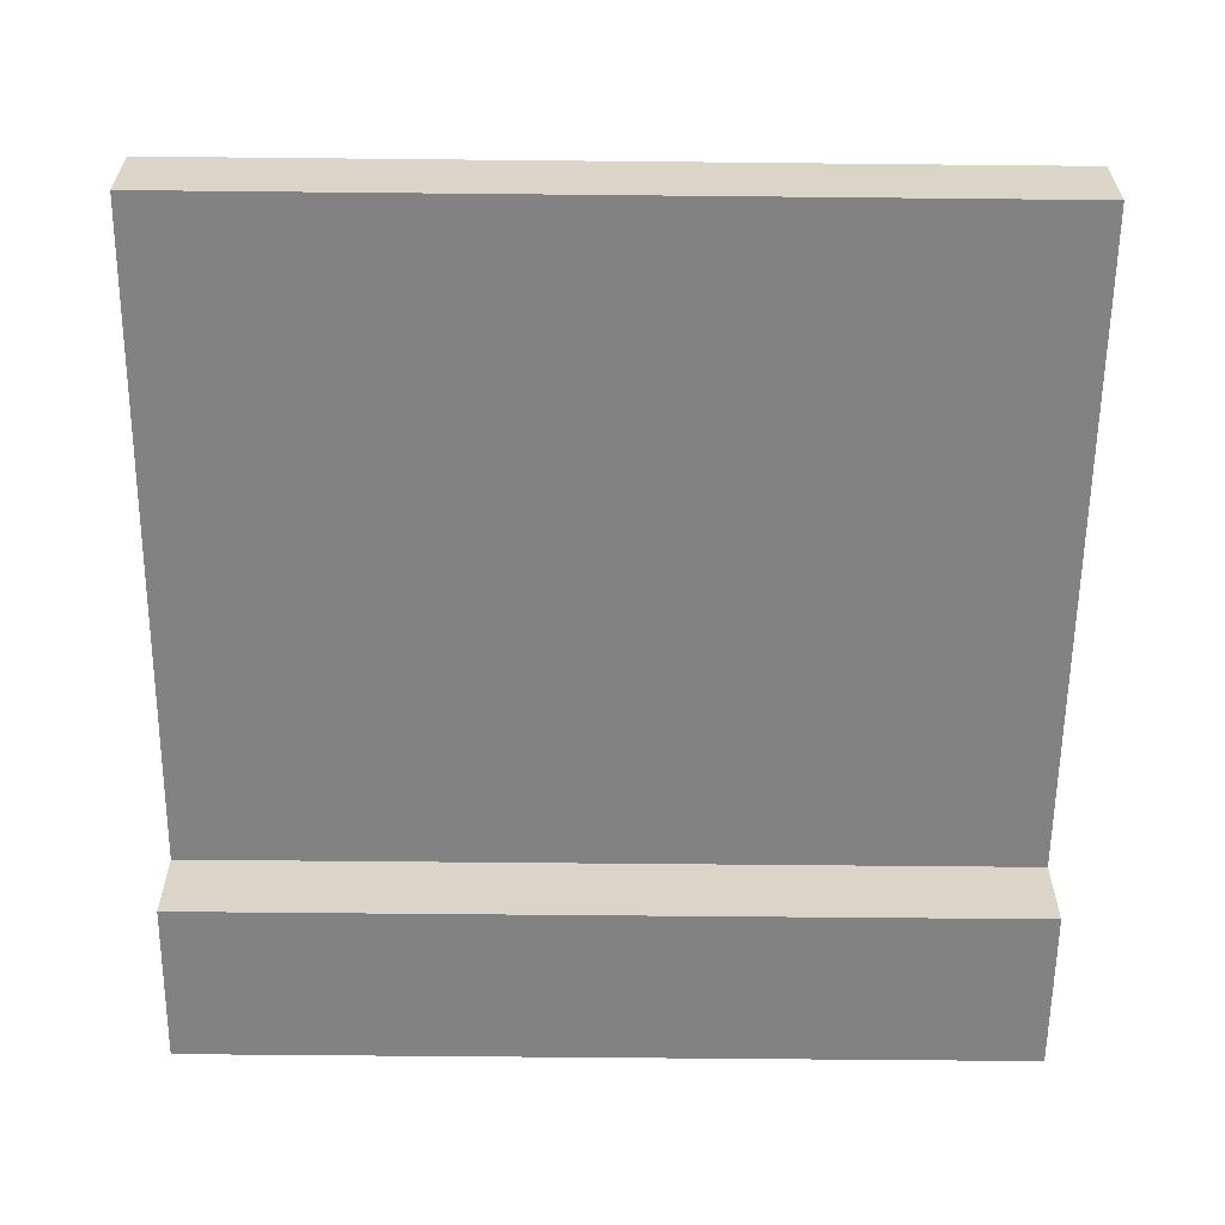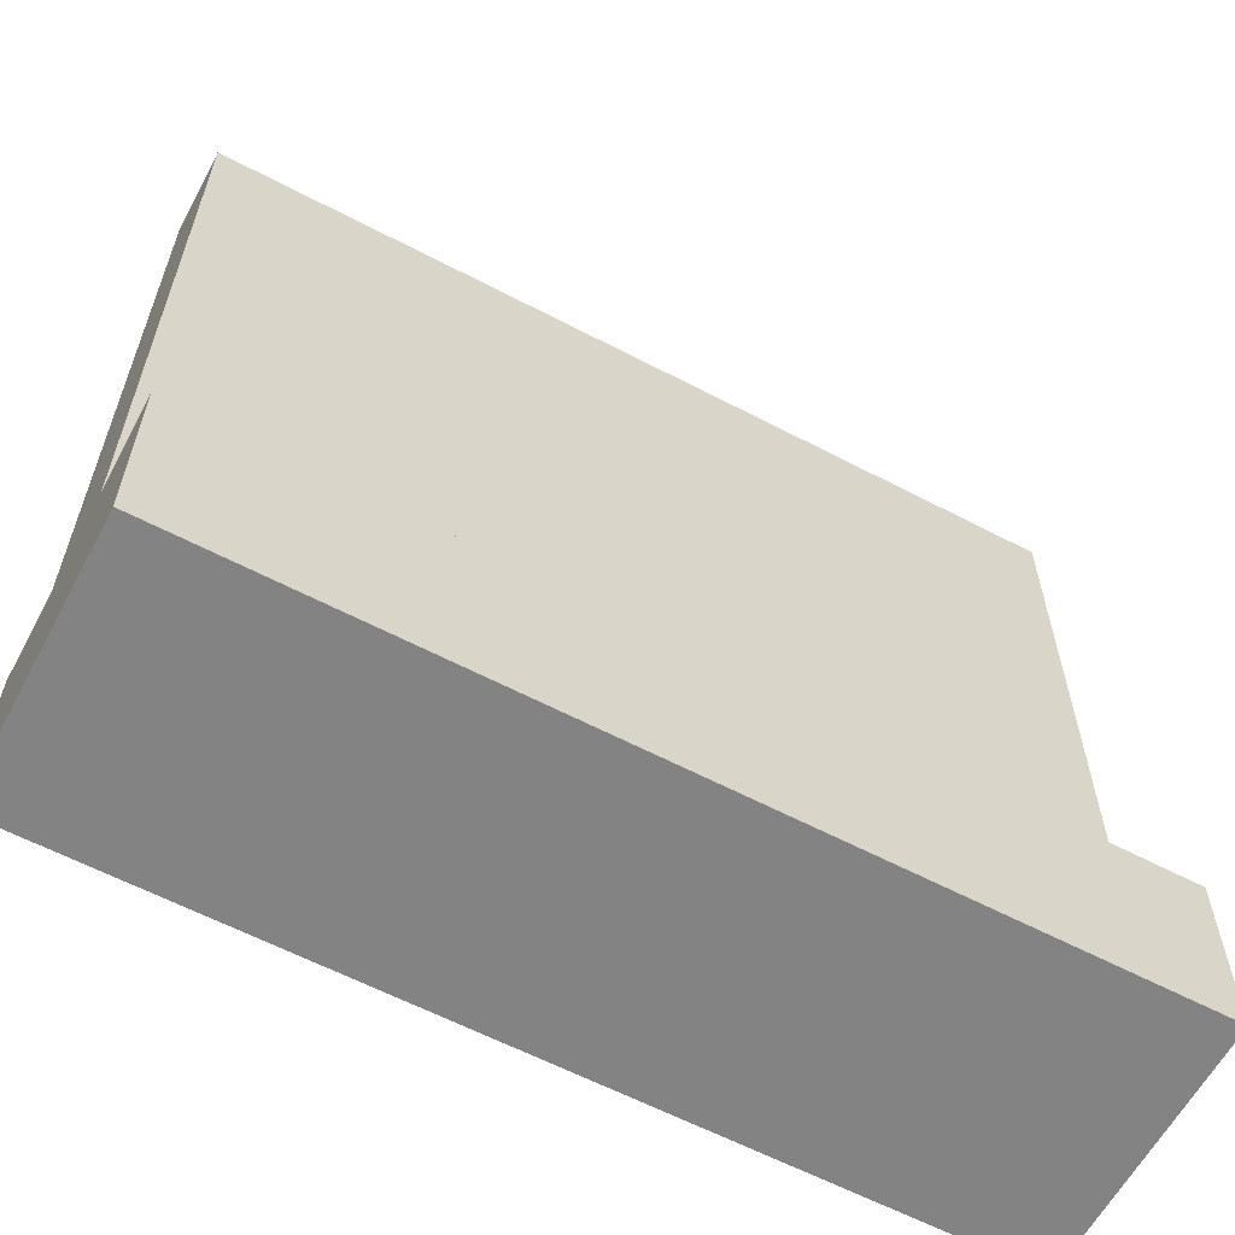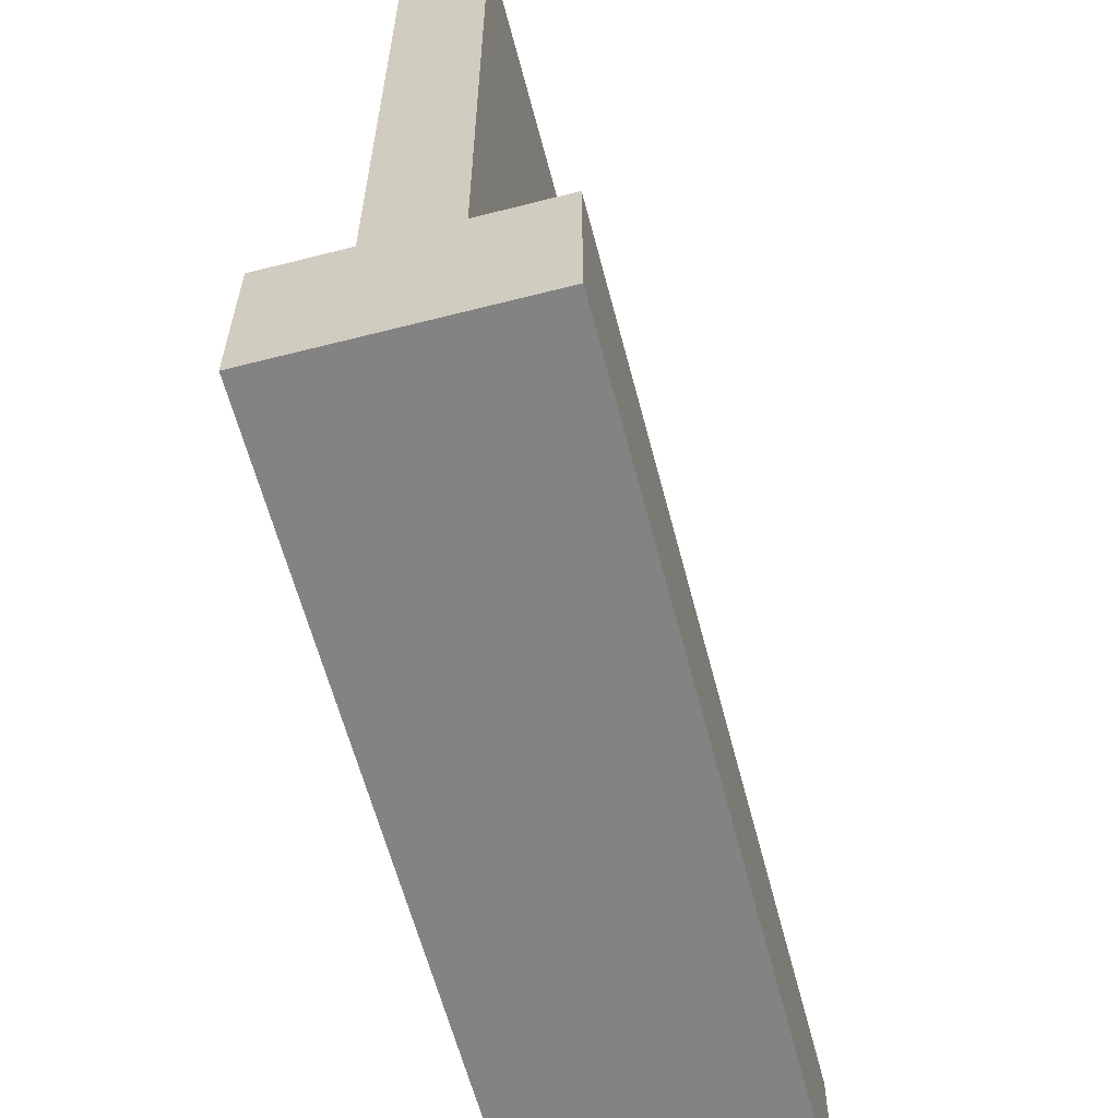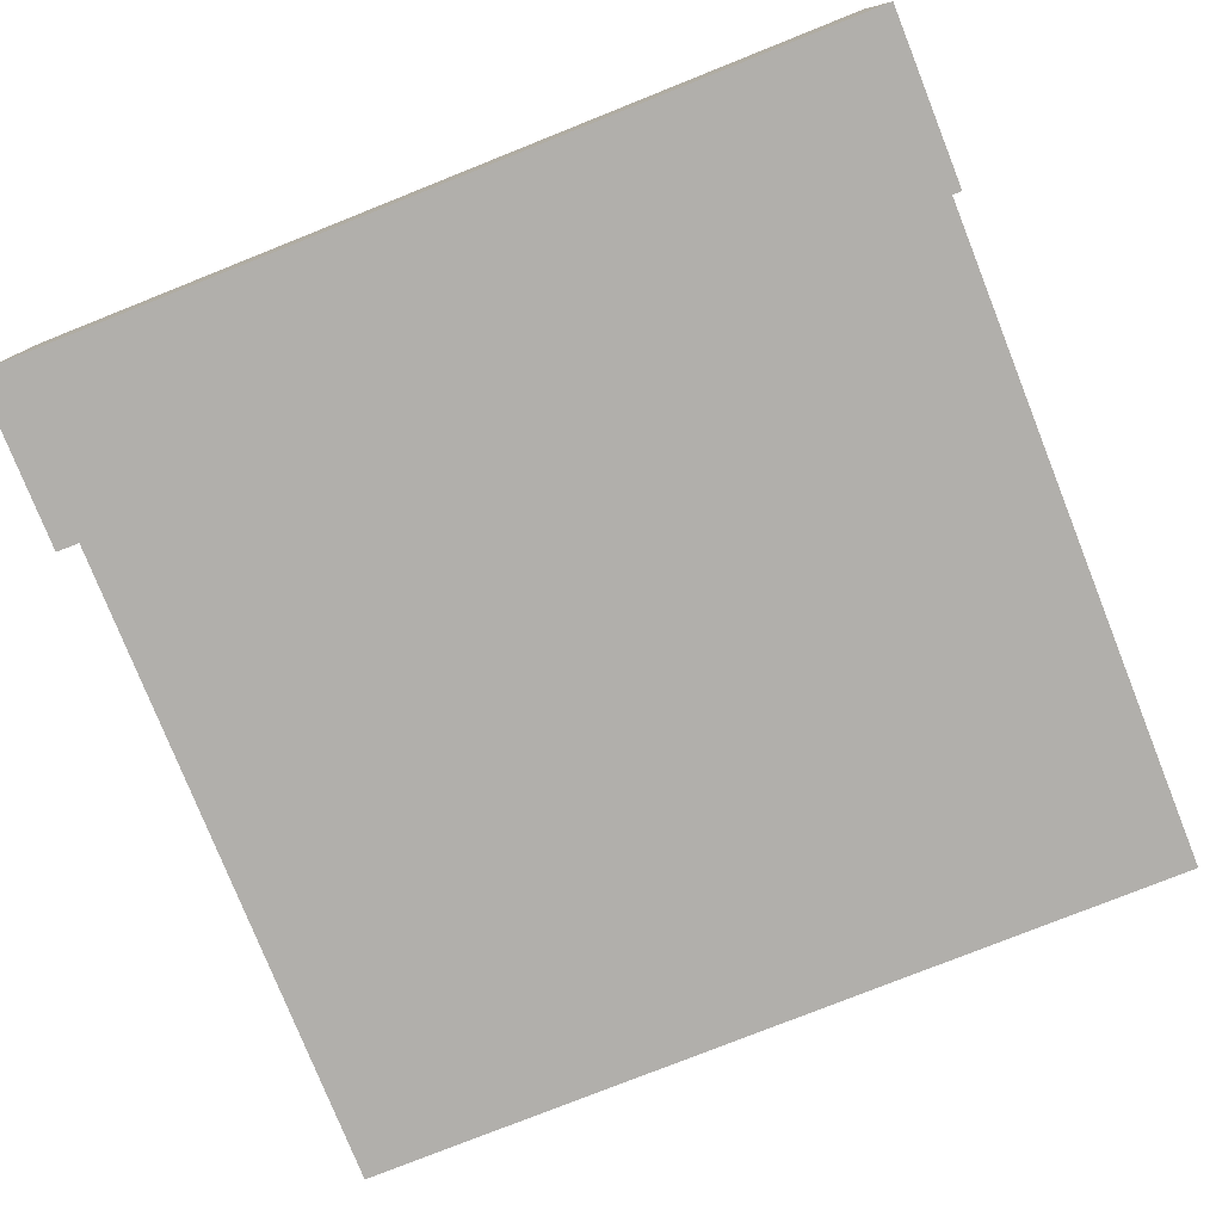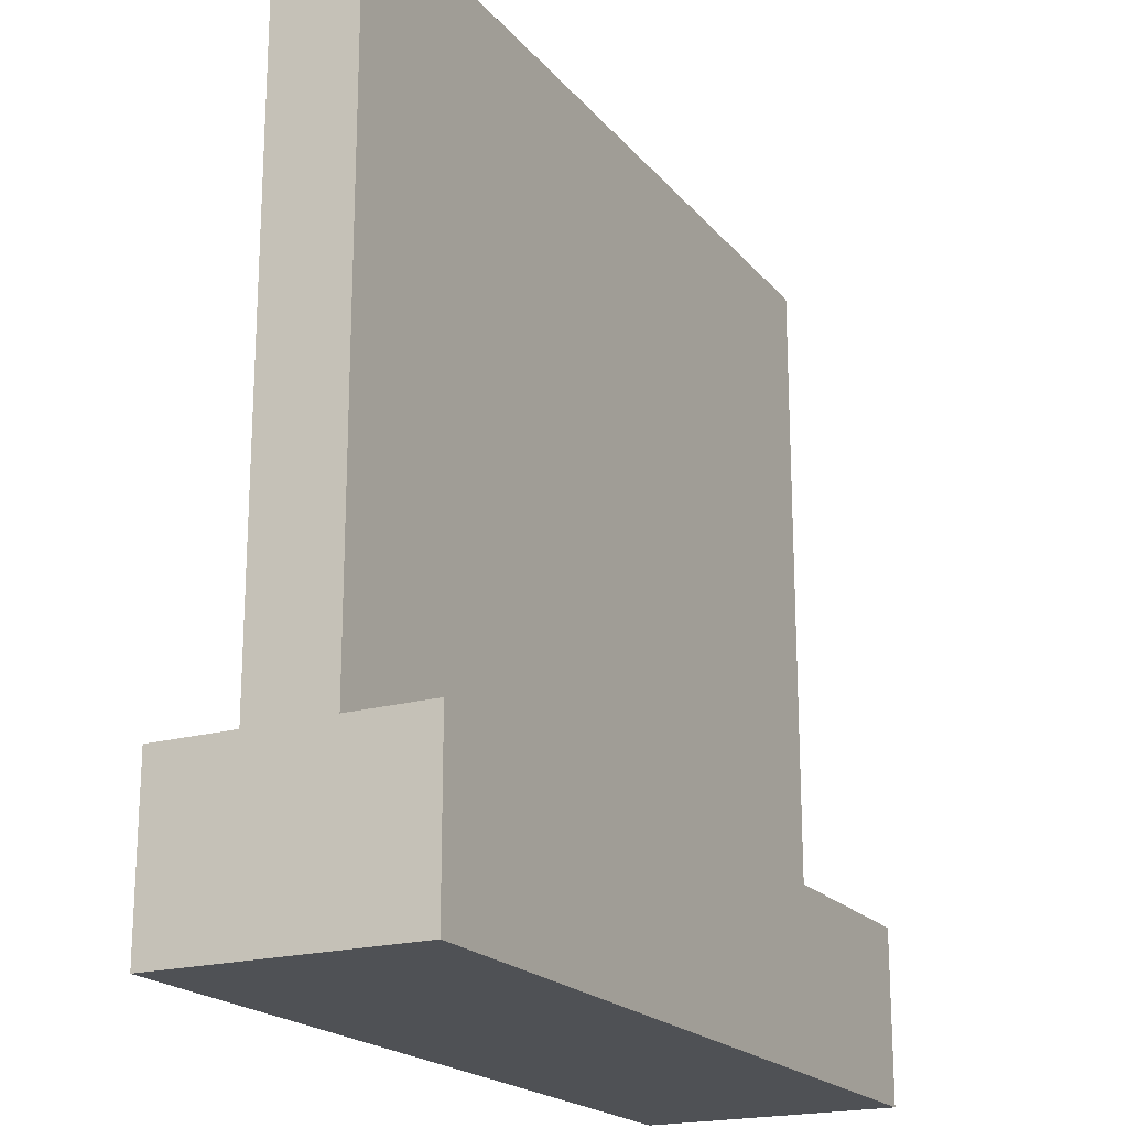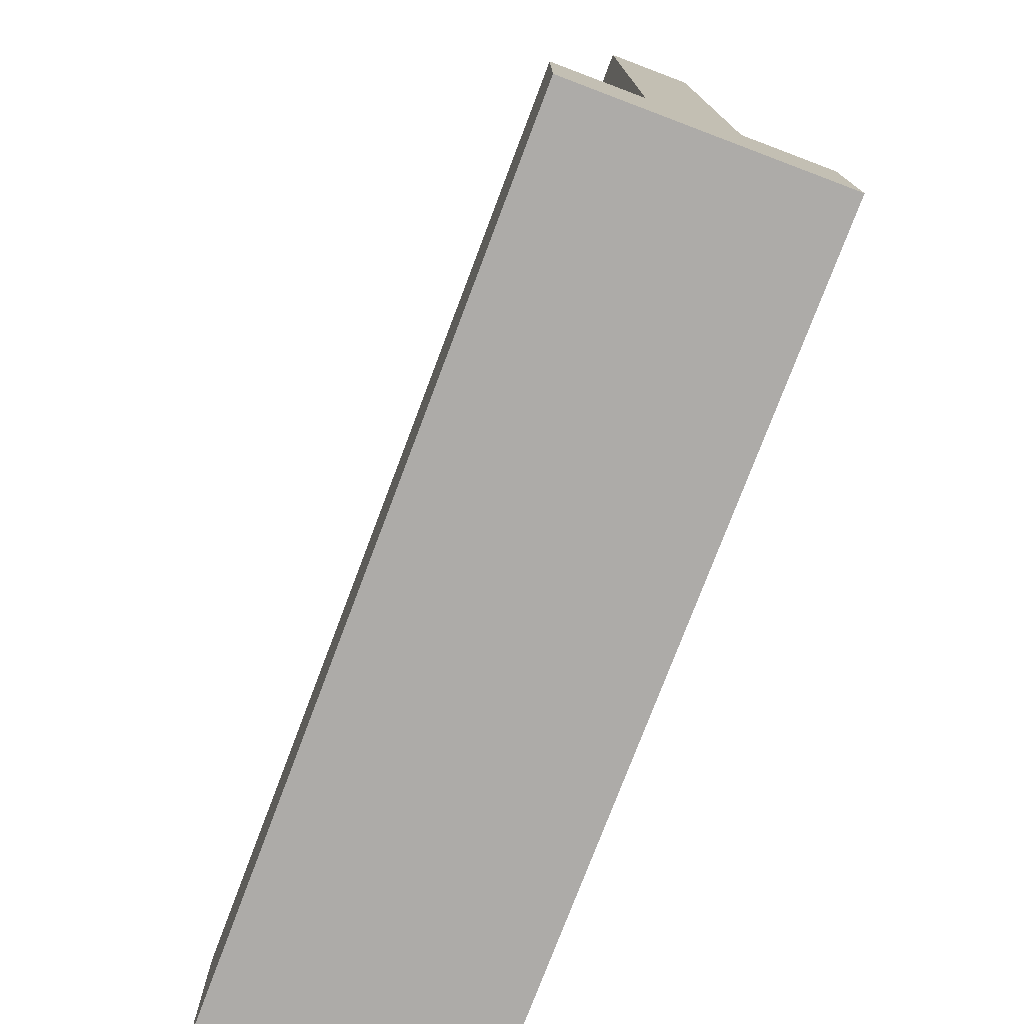
<metadata>
{"format":"obj","ext":"obj","renderer":"f3d","projection":"perspective","resolution":1024,"background":"white","views":[{"elev":-60.7,"azim":179.4,"up":"+Z"},{"elev":-61.2,"azim":151.9,"up":"+Y"},{"elev":-61.2,"azim":104.6,"up":"+Y"},{"elev":-78.1,"azim":21.7,"up":"+Z"},{"elev":-19.8,"azim":-62.5,"up":"+Y"},{"elev":-76.5,"azim":69.3,"up":"+Y"}]}
</metadata>
<code>
o
v -0.5 0 0.1
v -0.5 0 0
v -0.5 0 -0.1
v -0.5 0 -0.2
v -0.5 0.1 0.1
v -0.5 0.1 0
v -0.5 0.1 -0.1
v -0.5 0.1 -0.2
v -0.5 0.2 0.1
v -0.5 0.2 0
v -0.5 0.2 -0.1
v -0.5 0.2 -0.2
v -0.5 1 0
v -0.5 1 -0.1
v 0.5 0 0.1
v 0.5 0 0
v 0.5 0 -0.1
v 0.5 0 -0.2
v 0.5 0.1 0.1
v 0.5 0.1 0
v 0.5 0.1 -0.1
v 0.5 0.1 -0.2
v 0.5 0.2 0.1
v 0.5 0.2 0
v 0.5 0.2 -0.1
v 0.5 0.2 -0.2
v 0.5 1 0
v 0.5 1 -0.1
v -0.5 0 0.1
v -0.5 0.1 0.1
v -0.5 0.2 0.1
v -0.4 0 0.1
v -0.4 0.1 0.1
v -0.4 0.2 0.1
v -0.3 0 0.1
v -0.3 0.1 0.1
v -0.3 0.2 0.1
v -0.2 0 0.1
v -0.2 0.1 0.1
v -0.2 0.2 0.1
v -0.1 0 0.1
v -0.1 0.1 0.1
v -0.1 0.2 0.1
v 0 0 0.1
v 0 0.1 0.1
v 0 0.2 0.1
v 0.1 0 0.1
v 0.1 0.1 0.1
v 0.1 0.2 0.1
v 0.2 0 0.1
v 0.2 0.1 0.1
v 0.2 0.2 0.1
v 0.3 0 0.1
v 0.3 0.1 0.1
v 0.3 0.2 0.1
v 0.4 0 0.1
v 0.4 0.1 0.1
v 0.4 0.2 0.1
v 0.5 0 0.1
v 0.5 0.1 0.1
v 0.5 0.2 0.1
v -0.5 0.2 0
v -0.5 1 0
v -0.4 0.2 0
v -0.3 0.2 0
v -0.2 0.2 0
v -0.1 0.2 0
v 0 0.2 0
v 0.1 0.2 0
v 0.2 0.2 0
v 0.3 0.2 0
v 0.4 0.2 0
v 0.5 0.2 0
v 0.5 1 0
v -0.5 0.2 -0.1
v -0.5 1 -0.1
v -0.4 0.2 -0.1
v -0.3 0.2 -0.1
v -0.2 0.2 -0.1
v -0.1 0.2 -0.1
v 0 0.2 -0.1
v 0.1 0.2 -0.1
v 0.2 0.2 -0.1
v 0.3 0.2 -0.1
v 0.4 0.2 -0.1
v 0.5 0.2 -0.1
v 0.5 1 -0.1
v -0.5 0 -0.2
v -0.5 0.1 -0.2
v -0.5 0.2 -0.2
v -0.4 0 -0.2
v -0.4 0.1 -0.2
v -0.4 0.2 -0.2
v -0.3 0 -0.2
v -0.3 0.1 -0.2
v -0.3 0.2 -0.2
v -0.2 0 -0.2
v -0.2 0.1 -0.2
v -0.2 0.2 -0.2
v -0.1 0 -0.2
v -0.1 0.1 -0.2
v -0.1 0.2 -0.2
v 0 0 -0.2
v 0 0.1 -0.2
v 0 0.2 -0.2
v 0.1 0 -0.2
v 0.1 0.1 -0.2
v 0.1 0.2 -0.2
v 0.2 0 -0.2
v 0.2 0.1 -0.2
v 0.2 0.2 -0.2
v 0.3 0 -0.2
v 0.3 0.1 -0.2
v 0.3 0.2 -0.2
v 0.4 0 -0.2
v 0.4 0.1 -0.2
v 0.4 0.2 -0.2
v 0.5 0 -0.2
v 0.5 0.1 -0.2
v 0.5 0.2 -0.2
v -0.5 0 0.1
v -0.4 0 0.1
v -0.3 0 0.1
v -0.2 0 0.1
v -0.1 0 0.1
v 0 0 0.1
v 0.1 0 0.1
v 0.2 0 0.1
v 0.3 0 0.1
v 0.4 0 0.1
v 0.5 0 0.1
v -0.5 0 0
v -0.4 0 0
v -0.3 0 0
v -0.2 0 0
v -0.1 0 0
v 0 0 0
v 0.1 0 0
v 0.2 0 0
v 0.3 0 0
v 0.4 0 0
v 0.5 0 0
v -0.5 0 -0.1
v -0.4 0 -0.1
v -0.3 0 -0.1
v -0.2 0 -0.1
v -0.1 0 -0.1
v 0 0 -0.1
v 0.1 0 -0.1
v 0.2 0 -0.1
v 0.3 0 -0.1
v 0.4 0 -0.1
v 0.5 0 -0.1
v -0.5 0 -0.2
v -0.4 0 -0.2
v -0.3 0 -0.2
v -0.2 0 -0.2
v -0.1 0 -0.2
v 0 0 -0.2
v 0.1 0 -0.2
v 0.2 0 -0.2
v 0.3 0 -0.2
v 0.4 0 -0.2
v 0.5 0 -0.2
v -0.5 0.2 0.1
v -0.4 0.2 0.1
v -0.3 0.2 0.1
v -0.2 0.2 0.1
v -0.1 0.2 0.1
v 0 0.2 0.1
v 0.1 0.2 0.1
v 0.2 0.2 0.1
v 0.3 0.2 0.1
v 0.4 0.2 0.1
v 0.5 0.2 0.1
v -0.5 0.2 0
v -0.4 0.2 0
v -0.3 0.2 0
v -0.2 0.2 0
v -0.1 0.2 0
v 0 0.2 0
v 0.1 0.2 0
v 0.2 0.2 0
v 0.3 0.2 0
v 0.4 0.2 0
v 0.5 0.2 0
v -0.5 0.2 -0.1
v -0.4 0.2 -0.1
v -0.3 0.2 -0.1
v -0.2 0.2 -0.1
v -0.1 0.2 -0.1
v 0 0.2 -0.1
v 0.1 0.2 -0.1
v 0.2 0.2 -0.1
v 0.3 0.2 -0.1
v 0.4 0.2 -0.1
v 0.5 0.2 -0.1
v -0.5 0.2 -0.2
v -0.4 0.2 -0.2
v -0.3 0.2 -0.2
v -0.2 0.2 -0.2
v -0.1 0.2 -0.2
v 0 0.2 -0.2
v 0.1 0.2 -0.2
v 0.2 0.2 -0.2
v 0.3 0.2 -0.2
v 0.4 0.2 -0.2
v 0.5 0.2 -0.2
v -0.5 1 0
v 0.5 1 0
v -0.5 1 -0.1
v 0.5 1 -0.1
f 5 2 1
f 6 3 2
f 6 2 5
f 7 4 3
f 7 3 6
f 8 4 7
f 9 6 5
f 10 7 6
f 10 6 9
f 11 8 7
f 11 7 10
f 12 8 11
f 13 11 10
f 14 11 13
f 15 16 19
f 16 17 20
f 19 16 20
f 17 18 21
f 20 17 21
f 21 18 22
f 19 20 23
f 20 21 24
f 23 20 24
f 21 22 25
f 24 21 25
f 25 22 26
f 24 25 27
f 27 25 28
f 32 30 29
f 33 31 30
f 33 30 32
f 34 31 33
f 35 33 32
f 36 34 33
f 36 33 35
f 37 34 36
f 38 36 35
f 39 37 36
f 39 36 38
f 40 37 39
f 41 39 38
f 42 40 39
f 42 39 41
f 43 40 42
f 44 42 41
f 45 43 42
f 45 42 44
f 46 43 45
f 47 45 44
f 48 46 45
f 48 45 47
f 49 46 48
f 50 48 47
f 51 49 48
f 51 48 50
f 52 49 51
f 53 51 50
f 54 52 51
f 54 51 53
f 55 52 54
f 56 54 53
f 57 55 54
f 57 54 56
f 58 55 57
f 59 57 56
f 60 58 57
f 60 57 59
f 61 58 60
f 64 63 62
f 65 63 64
f 66 63 65
f 67 63 66
f 68 63 67
f 69 63 68
f 70 63 69
f 71 63 70
f 72 63 71
f 73 63 72
f 74 63 73
f 75 76 77
f 77 76 78
f 78 76 79
f 79 76 80
f 80 76 81
f 81 76 82
f 82 76 83
f 83 76 84
f 84 76 85
f 85 76 86
f 86 76 87
f 88 89 91
f 89 90 92
f 91 89 92
f 92 90 93
f 91 92 94
f 92 93 95
f 94 92 95
f 95 93 96
f 94 95 97
f 95 96 98
f 97 95 98
f 98 96 99
f 97 98 100
f 98 99 101
f 100 98 101
f 101 99 102
f 100 101 103
f 101 102 104
f 103 101 104
f 104 102 105
f 103 104 106
f 104 105 107
f 106 104 107
f 107 105 108
f 106 107 109
f 107 108 110
f 109 107 110
f 110 108 111
f 109 110 112
f 110 111 113
f 112 110 113
f 113 111 114
f 112 113 115
f 113 114 116
f 115 113 116
f 116 114 117
f 115 116 118
f 116 117 119
f 118 116 119
f 119 117 120
f 132 122 121
f 133 123 122
f 133 122 132
f 134 124 123
f 134 123 133
f 135 125 124
f 135 124 134
f 136 126 125
f 136 125 135
f 137 127 126
f 137 126 136
f 138 128 127
f 138 127 137
f 139 129 128
f 139 128 138
f 140 130 129
f 140 129 139
f 141 131 130
f 141 130 140
f 142 131 141
f 143 140 139
f 143 133 132
f 143 142 141
f 143 141 140
f 143 139 138
f 143 138 137
f 143 137 136
f 143 136 135
f 143 135 134
f 143 134 133
f 144 142 143
f 145 142 144
f 146 142 145
f 147 142 146
f 148 142 147
f 149 142 148
f 150 142 149
f 151 142 150
f 152 142 151
f 153 142 152
f 154 144 143
f 155 145 144
f 155 144 154
f 156 146 145
f 156 145 155
f 157 147 146
f 157 146 156
f 158 148 147
f 158 147 157
f 159 149 148
f 159 148 158
f 160 150 149
f 160 149 159
f 161 151 150
f 161 150 160
f 162 152 151
f 162 151 161
f 163 153 152
f 163 152 162
f 164 153 163
f 165 166 176
f 166 167 177
f 176 166 177
f 167 168 178
f 177 167 178
f 168 169 179
f 178 168 179
f 169 170 180
f 179 169 180
f 170 171 181
f 180 170 181
f 171 172 182
f 181 171 182
f 172 173 183
f 182 172 183
f 173 174 184
f 183 173 184
f 174 175 185
f 184 174 185
f 185 175 186
f 187 188 198
f 188 189 199
f 198 188 199
f 189 190 200
f 199 189 200
f 190 191 201
f 200 190 201
f 191 192 202
f 201 191 202
f 192 193 203
f 202 192 203
f 193 194 204
f 203 193 204
f 194 195 205
f 204 194 205
f 195 196 206
f 205 195 206
f 196 197 207
f 206 196 207
f 207 197 208
f 209 210 211
f 211 210 212

</code>
